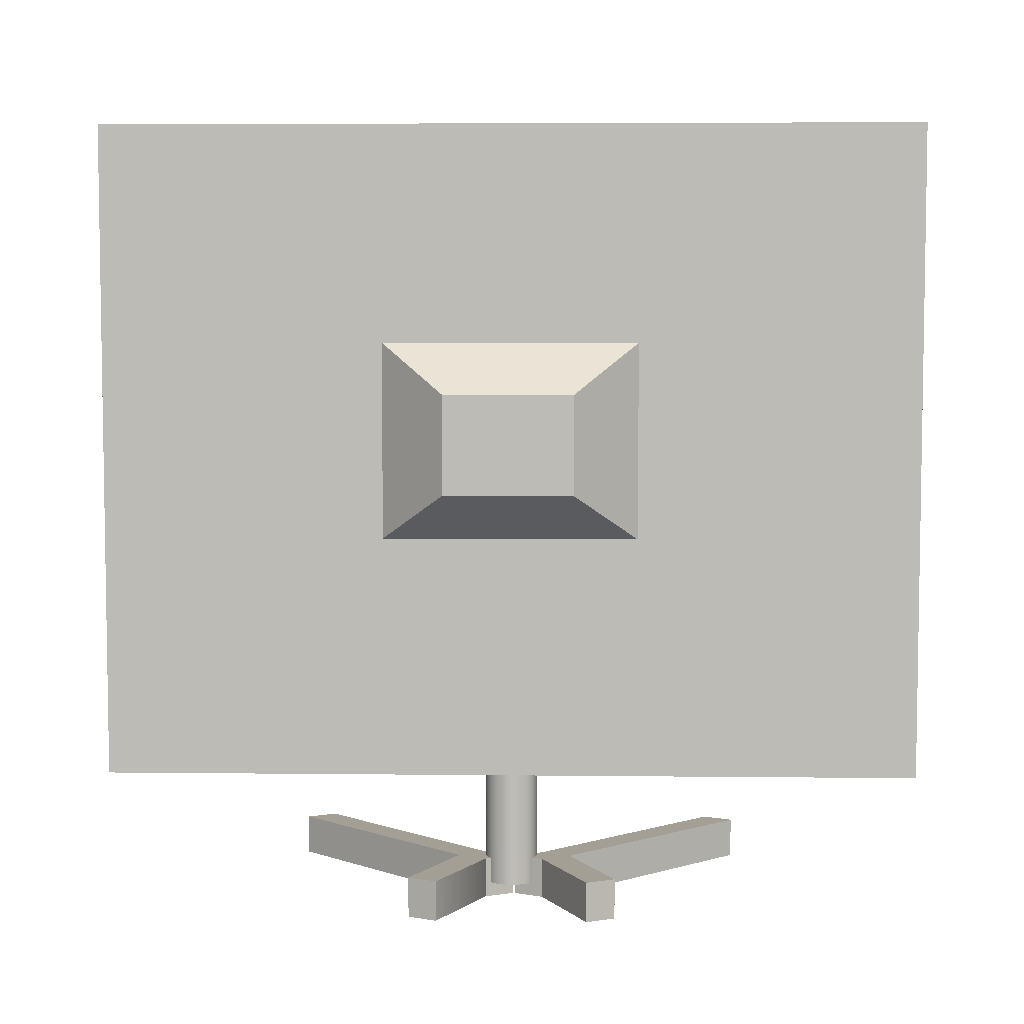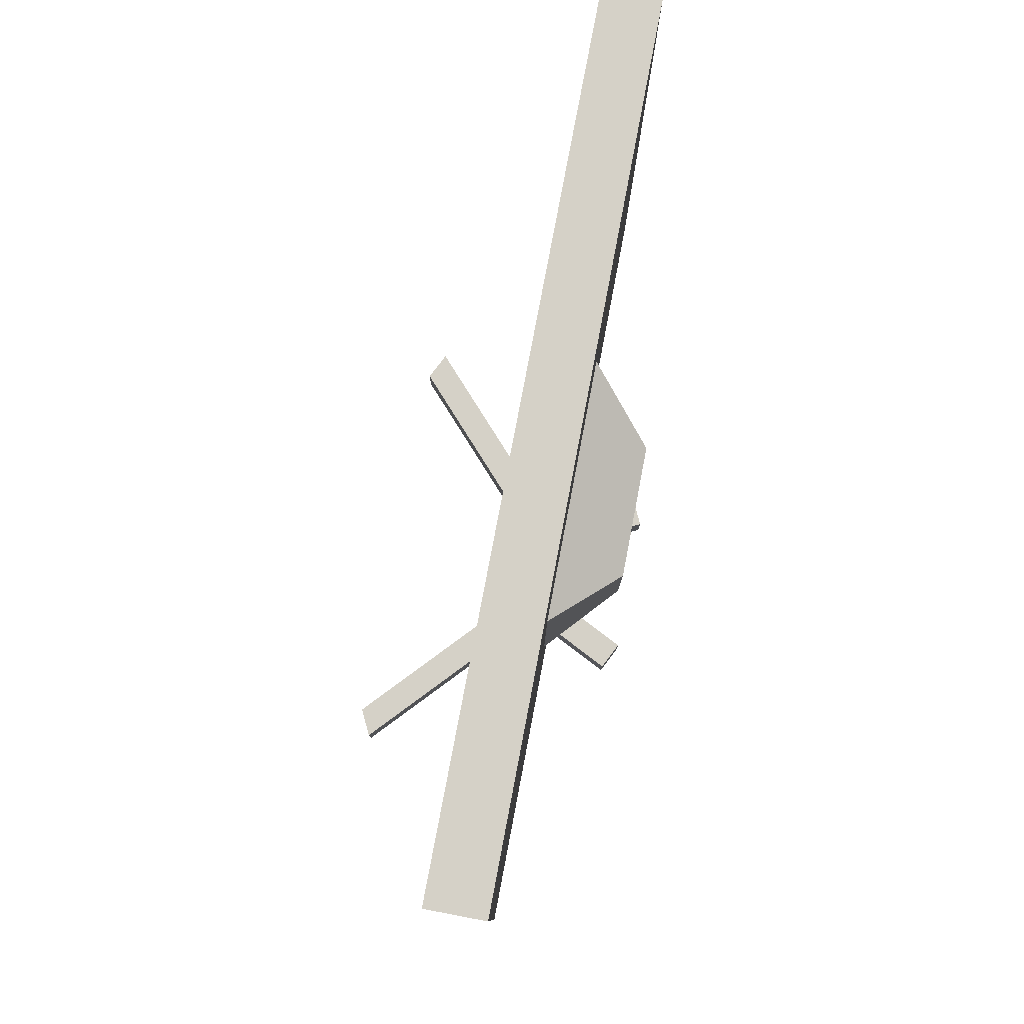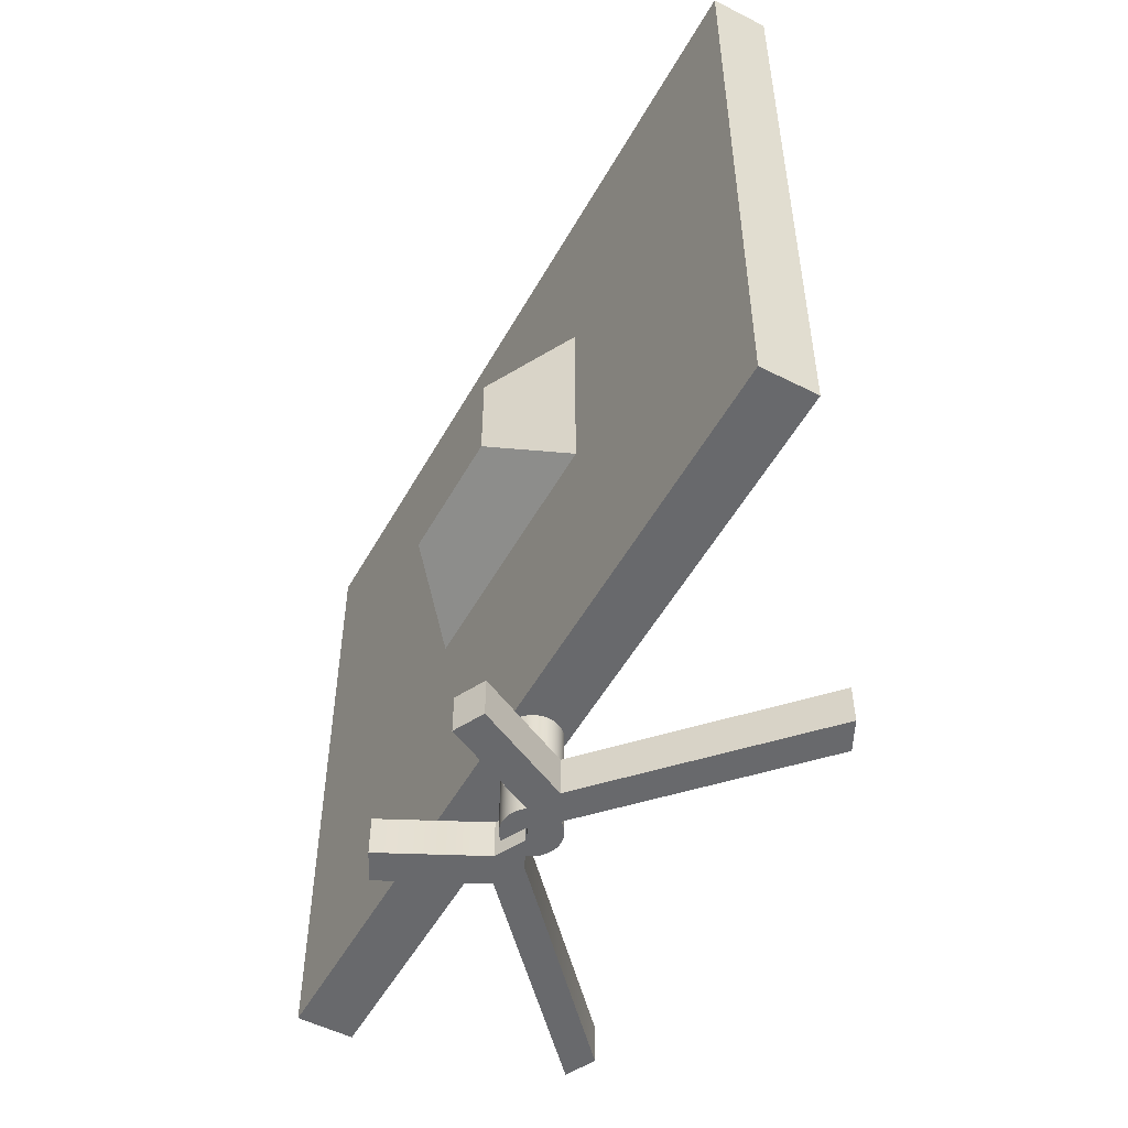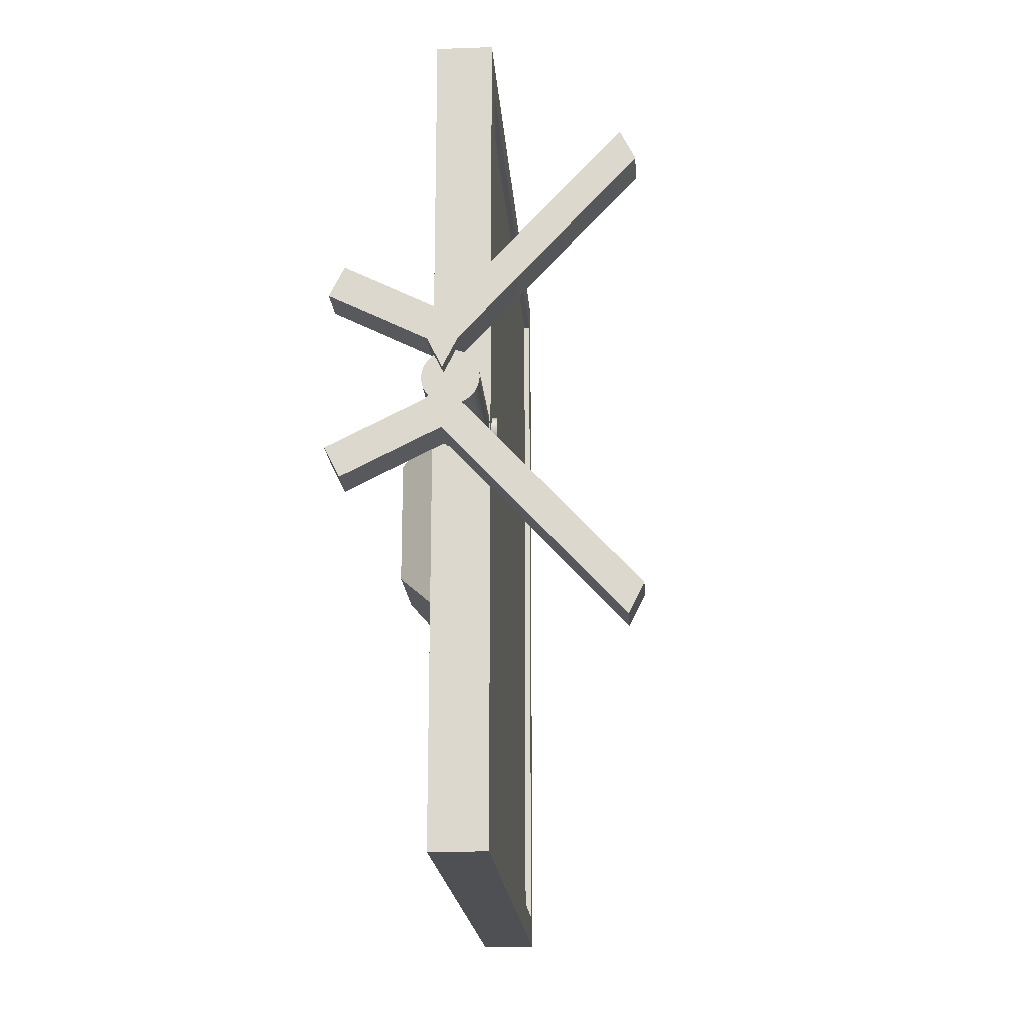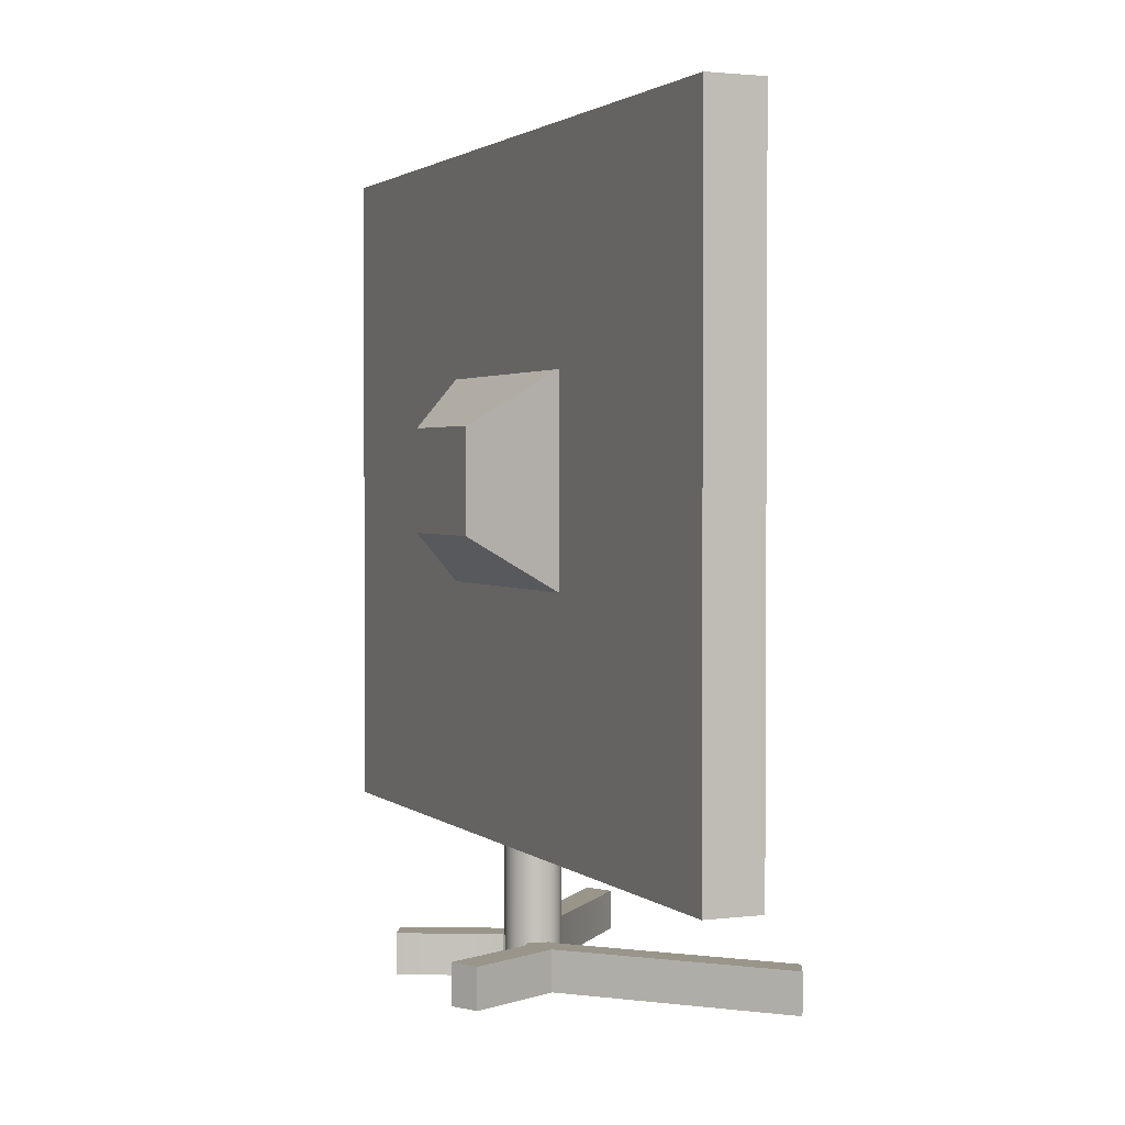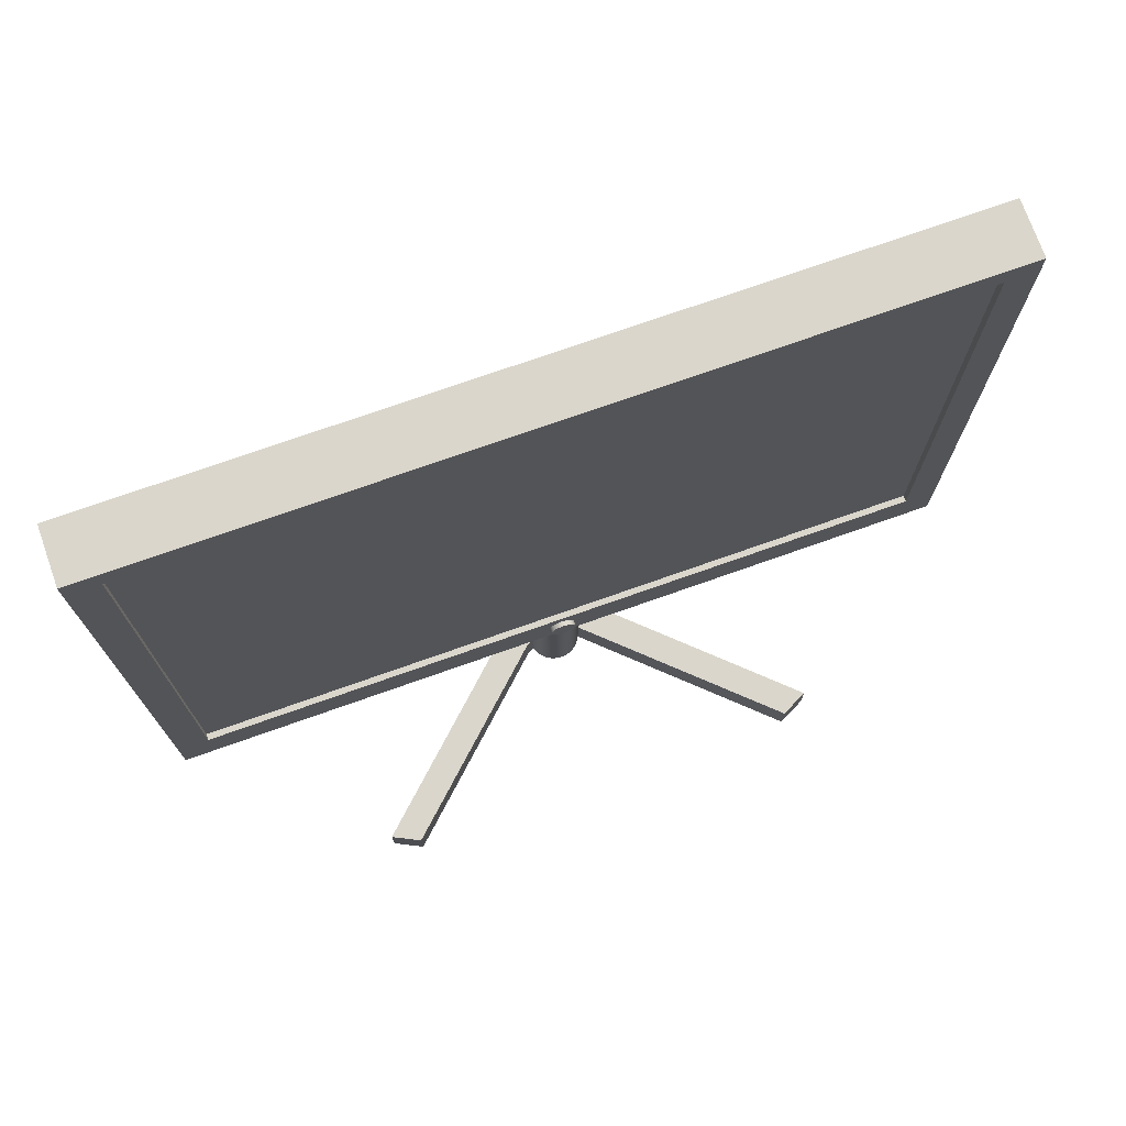
<metadata>
{"format":"obj","ext":"obj","renderer":"f3d","projection":"perspective","resolution":1024,"background":"white","views":[{"elev":5.5,"azim":-88.1,"up":"+Y"},{"elev":79.6,"azim":-169.2,"up":"+Y"},{"elev":-52.7,"azim":-28.7,"up":"+Y"},{"elev":-19.0,"azim":3.9,"up":"+Z"},{"elev":2.1,"azim":-23.2,"up":"+Y"},{"elev":73.8,"azim":70.5,"up":"+Y"}]}
</metadata>
<code>
o 立方体
v 0.4384 -4.586 5.978
v 0.4384 4.586 5.978
v 0.4384 -4.586 -5.978
v 0.4384 4.586 -5.978
v -0.4384 -1.553 2.025
v -0.4384 1.553 2.025
v -0.4384 -1.553 -2.025
v -0.4384 1.553 -2.025
v 0.4384 -5.368 -6.475
v 0.4384 -5.368 6.475
v 0.4384 4.968 6.475
v 0.4384 4.968 -6.475
v 0.3384 -4.586 -5.978
v 0.3384 -4.586 5.978
v 0.3384 4.586 5.978
v 0.3384 4.586 -5.978
v -0.4384 4.968 -6.475
v -0.4384 -5.368 -6.475
v -0.4384 -5.368 6.475
v -0.4384 4.968 6.475
v -1.438 0.7782 -1.014
v -1.438 -0.7782 -1.014
v -1.438 -0.7782 1.014
v -1.438 0.7782 1.014
v 0.3579 -4.963 -0.2051
v 0.5191 -4.963 -0.2051
v 0.3579 -5.004 -0.2011
v 0.5191 -5.004 -0.2011
v 0.3579 -5.044 -0.1891
v 0.5191 -5.044 -0.1891
v 0.3579 -5.08 -0.1696
v 0.5191 -5.08 -0.1696
v 0.3579 -5.112 -0.1433
v 0.5191 -5.112 -0.1433
v 0.3579 -5.138 -0.1114
v 0.5191 -5.138 -0.1114
v 0.3579 -5.158 -0.07489
v 0.5191 -5.158 -0.07489
v 0.3579 -5.17 -0.03532
v 0.5191 -5.17 -0.03532
v 0.3579 -5.174 0.005838
v 0.5191 -5.174 0.005838
v 0.3579 -5.17 0.04699
v 0.5191 -5.17 0.04699
v 0.3579 -5.158 0.08657
v 0.5191 -5.158 0.08657
v 0.3579 -5.138 0.123
v 0.5191 -5.138 0.123
v 0.3579 -5.112 0.155
v 0.5191 -5.112 0.155
v 0.3579 -5.08 0.1812
v 0.5191 -5.08 0.1812
v 0.3579 -5.044 0.2007
v 0.5191 -5.044 0.2007
v 0.3579 -5.004 0.2127
v 0.5191 -5.004 0.2127
v 0.3579 -4.963 0.2168
v 0.5191 -4.963 0.2168
v 0.3579 -4.922 0.2127
v 0.5191 -4.922 0.2127
v 0.3579 -4.882 0.2007
v 0.5191 -4.882 0.2007
v 0.3579 -4.846 0.1812
v 0.5191 -4.846 0.1812
v 0.3579 -4.814 0.155
v 0.5191 -4.814 0.155
v 0.3579 -4.788 0.123
v 0.5191 -4.788 0.123
v 0.3579 -4.768 0.08657
v 0.5191 -4.768 0.08657
v 0.3579 -4.756 0.04699
v 0.5191 -4.756 0.04699
v 0.3579 -4.752 0.005838
v 0.5191 -4.752 0.005838
v 0.3579 -4.756 -0.03532
v 0.5191 -4.756 -0.03532
v 0.3579 -4.768 -0.07489
v 0.5191 -4.768 -0.07489
v 0.3579 -4.788 -0.1114
v 0.5191 -4.788 -0.1114
v 0.3579 -4.814 -0.1433
v 0.5191 -4.814 -0.1433
v 0.3579 -4.846 -0.1696
v 0.5191 -4.846 -0.1696
v 0.3579 -4.882 -0.1891
v 0.5191 -4.882 -0.1891
v 0.3579 -4.922 -0.2011
v 0.5191 -4.922 -0.2011
v 0.005468 -7.169 -0.4144
v 0.005468 -5.066 -0.4144
v 0.08748 -7.169 -0.4063
v 0.08748 -5.066 -0.4063
v 0.1663 -7.169 -0.3824
v 0.1663 -5.066 -0.3824
v 0.239 -7.169 -0.3436
v 0.239 -5.066 -0.3436
v 0.3027 -7.169 -0.2913
v 0.3027 -5.066 -0.2913
v 0.355 -7.169 -0.2276
v 0.355 -5.066 -0.2276
v 0.3939 -7.169 -0.1549
v 0.3939 -5.066 -0.1549
v 0.4178 -7.169 -0.07602
v 0.4178 -5.066 -0.07602
v 0.4259 -7.169 0.005996
v 0.4259 -5.066 0.005996
v 0.4178 -7.169 0.08801
v 0.4178 -5.066 0.08801
v 0.3939 -7.169 0.1669
v 0.3939 -5.066 0.1669
v 0.355 -7.169 0.2396
v 0.355 -5.066 0.2396
v 0.3027 -7.169 0.3033
v 0.3027 -5.066 0.3033
v 0.239 -7.169 0.3555
v 0.239 -5.066 0.3555
v 0.1663 -7.169 0.3944
v 0.1663 -5.066 0.3944
v 0.08748 -7.169 0.4183
v 0.08748 -5.066 0.4183
v 0.005468 -7.169 0.4264
v 0.005468 -5.066 0.4264
v -0.07655 -7.169 0.4183
v -0.07655 -5.066 0.4183
v -0.1554 -7.169 0.3944
v -0.1554 -5.066 0.3944
v -0.2281 -7.169 0.3555
v -0.2281 -5.066 0.3555
v -0.2918 -7.169 0.3033
v -0.2918 -5.066 0.3033
v -0.3441 -7.169 0.2396
v -0.3441 -5.066 0.2396
v -0.3829 -7.169 0.1669
v -0.3829 -5.066 0.1669
v -0.4069 -7.169 0.08801
v -0.4069 -5.066 0.08801
v -0.4149 -7.169 0.005995
v -0.4149 -5.066 0.005995
v -0.4069 -7.169 -0.07602
v -0.4069 -5.066 -0.07602
v -0.3829 -7.169 -0.1549
v -0.3829 -5.066 -0.1549
v -0.3441 -7.169 -0.2276
v -0.3441 -5.066 -0.2276
v -0.2918 -7.169 -0.2913
v -0.2918 -5.066 -0.2913
v -0.2281 -7.169 -0.3436
v -0.2281 -5.066 -0.3436
v -0.1554 -7.169 -0.3824
v -0.1554 -5.066 -0.3824
v -0.07655 -7.169 -0.4063
v -0.07655 -5.066 -0.4063
v -0.09368 -7.39 0.04028
v -0.09368 -6.765 0.04028
v 0.1258 -7.39 -0.4012
v 0.1258 -6.765 -0.4012
v -0.3132 -7.39 -0.4012
v -0.3132 -6.765 -0.4012
v -0.09368 -7.39 -0.8426
v -0.09368 -6.765 -0.8426
v -0.09368 -7.39 0.04028
v -0.09368 -6.765 0.04028
v -0.3132 -6.765 -0.4012
v -0.3132 -7.39 -0.4012
v 2.708 -6.765 -3.182
v 2.708 -7.39 -3.182
v 2.488 -7.39 -3.623
v 2.488 -6.765 -3.623
v -1.526 -6.765 -1.555
v -1.526 -7.39 -1.555
v -1.746 -7.39 -1.113
v -1.746 -6.765 -1.113
v -0.09368 -6.765 0.07186
v -0.09368 -7.39 0.07186
v 0.1258 -6.765 0.5133
v 0.1258 -7.39 0.5133
v -0.3132 -6.765 0.5133
v -0.3132 -7.39 0.5133
v -0.09368 -6.765 0.9547
v -0.09368 -7.39 0.9547
v -0.09368 -6.765 0.07186
v -0.09368 -7.39 0.07186
v -0.3132 -7.39 0.5133
v -0.3132 -6.765 0.5133
v 2.708 -7.39 3.294
v 2.708 -6.765 3.294
v 2.488 -6.765 3.736
v 2.488 -7.39 3.736
v -1.526 -7.39 1.667
v -1.526 -6.765 1.667
v -1.746 -6.765 1.226
v -1.746 -7.39 1.226
f 4 16 13 3
f 9 18 17 12
f 8 21 24 6
f 19 10 11 20
f 9 10 19 18
f 17 20 11 12
f 1 10 9 3
f 2 11 10 1
f 4 12 11 2
f 3 9 12 4
f 14 13 16 15
f 1 14 15 2
f 2 15 16 4
f 3 13 14 1
f 18 7 8 17
f 19 5 7 18
f 17 8 6 20
f 20 6 5 19
f 22 23 24 21
f 7 22 21 8
f 6 24 23 5
f 5 23 22 7
f 25 27 28 26
f 27 29 30 28
f 29 31 32 30
f 31 33 34 32
f 33 35 36 34
f 35 37 38 36
f 37 39 40 38
f 39 41 42 40
f 41 43 44 42
f 43 45 46 44
f 45 47 48 46
f 47 49 50 48
f 49 51 52 50
f 51 53 54 52
f 53 55 56 54
f 55 57 58 56
f 57 59 60 58
f 59 61 62 60
f 61 63 64 62
f 63 65 66 64
f 65 67 68 66
f 67 69 70 68
f 69 71 72 70
f 71 73 74 72
f 73 75 76 74
f 75 77 78 76
f 77 79 80 78
f 79 81 82 80
f 81 83 84 82
f 83 85 86 84
f 28 30 32 34 36 38 40 42 44 46 48 50 52 54 56 58 60 62 64 66 68 70 72 74 76 78 80 82 84 86 88 26
f 85 87 88 86
f 87 25 26 88
f 25 87 85 83 81 79 77 75 73 71 69 67 65 63 61 59 57 55 53 51 49 47 45 43 41 39 37 35 33 31 29 27
f 89 91 92 90
f 91 93 94 92
f 93 95 96 94
f 95 97 98 96
f 97 99 100 98
f 99 101 102 100
f 101 103 104 102
f 103 105 106 104
f 105 107 108 106
f 107 109 110 108
f 109 111 112 110
f 111 113 114 112
f 113 115 116 114
f 115 117 118 116
f 117 119 120 118
f 119 121 122 120
f 121 123 124 122
f 123 125 126 124
f 125 127 128 126
f 127 129 130 128
f 129 131 132 130
f 131 133 134 132
f 133 135 136 134
f 135 137 138 136
f 137 139 140 138
f 139 141 142 140
f 141 143 144 142
f 143 145 146 144
f 145 147 148 146
f 147 149 150 148
f 92 94 96 98 100 102 104 106 108 110 112 114 116 118 120 122 124 126 128 130 132 134 136 138 140 142 144 146 148 150 152 90
f 149 151 152 150
f 151 89 90 152
f 89 151 149 147 145 143 141 139 137 135 133 131 129 127 125 123 121 119 117 115 113 111 109 107 105 103 101 99 97 95 93 91
f 153 155 156 154
f 160 168 167 159
f 160 169 172 158
f 158 163 162 154
f 155 153 157 159
f 160 158 154 156
f 164 161 162 163
f 157 164 163 158
f 154 162 161 153
f 153 161 164 157
f 166 167 168 165
f 159 167 166 155
f 156 165 168 160
f 155 166 165 156
f 170 171 172 169
f 159 170 169 160
f 158 172 171 157
f 157 171 170 159
f 173 175 176 174
f 180 188 187 179
f 175 173 177 179
f 180 178 174 176
f 184 181 182 183
f 186 187 188 185
f 179 187 186 175
f 175 186 185 176
f 190 191 192 189
f 179 190 189 180
f 178 192 191 177
f 177 191 190 179
f 188 180 176 185
f 189 192 178 180

</code>
